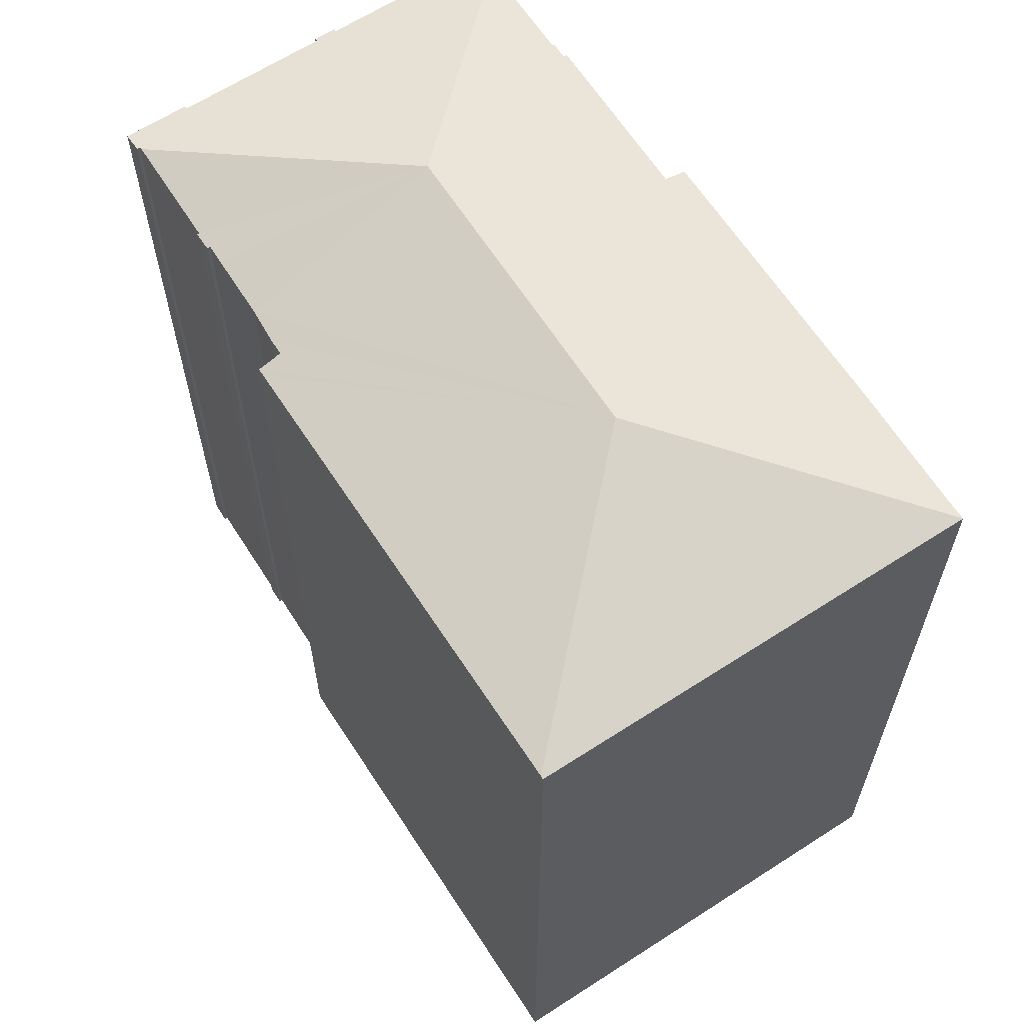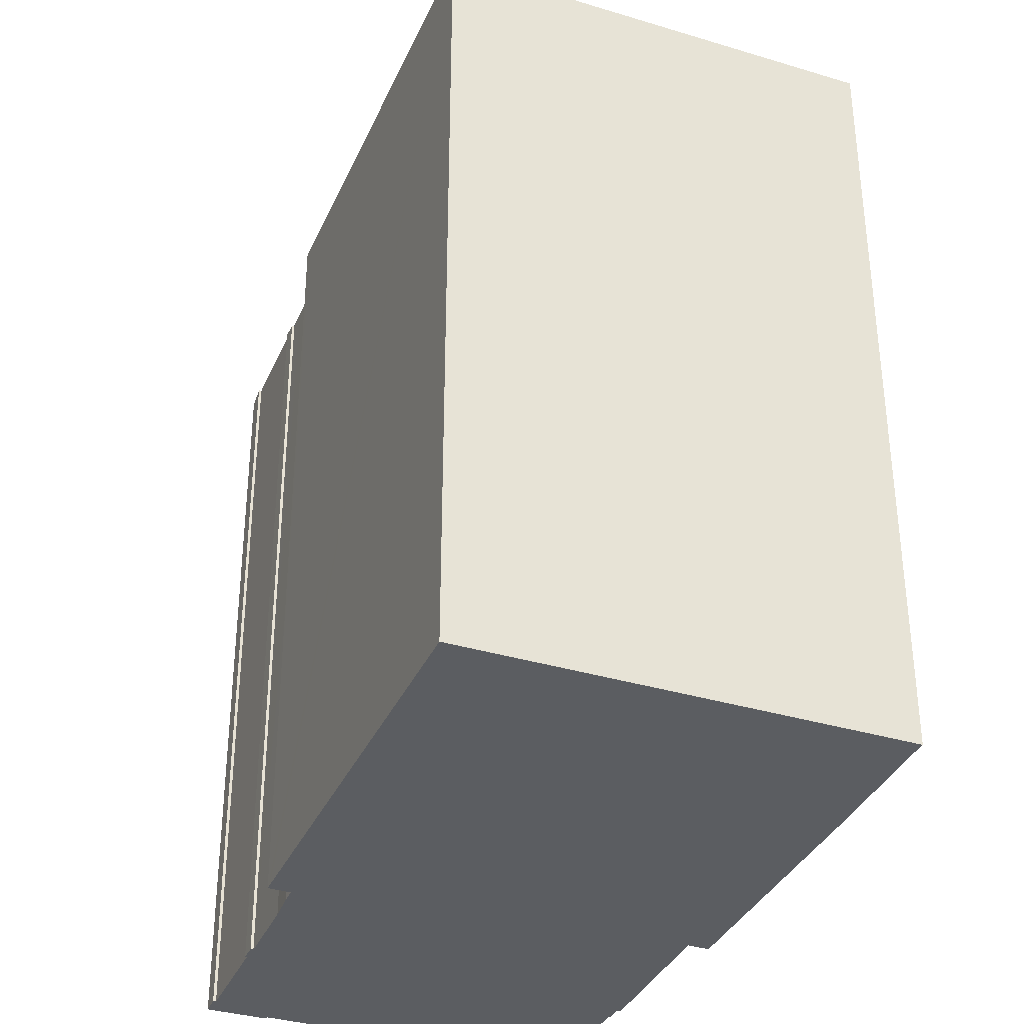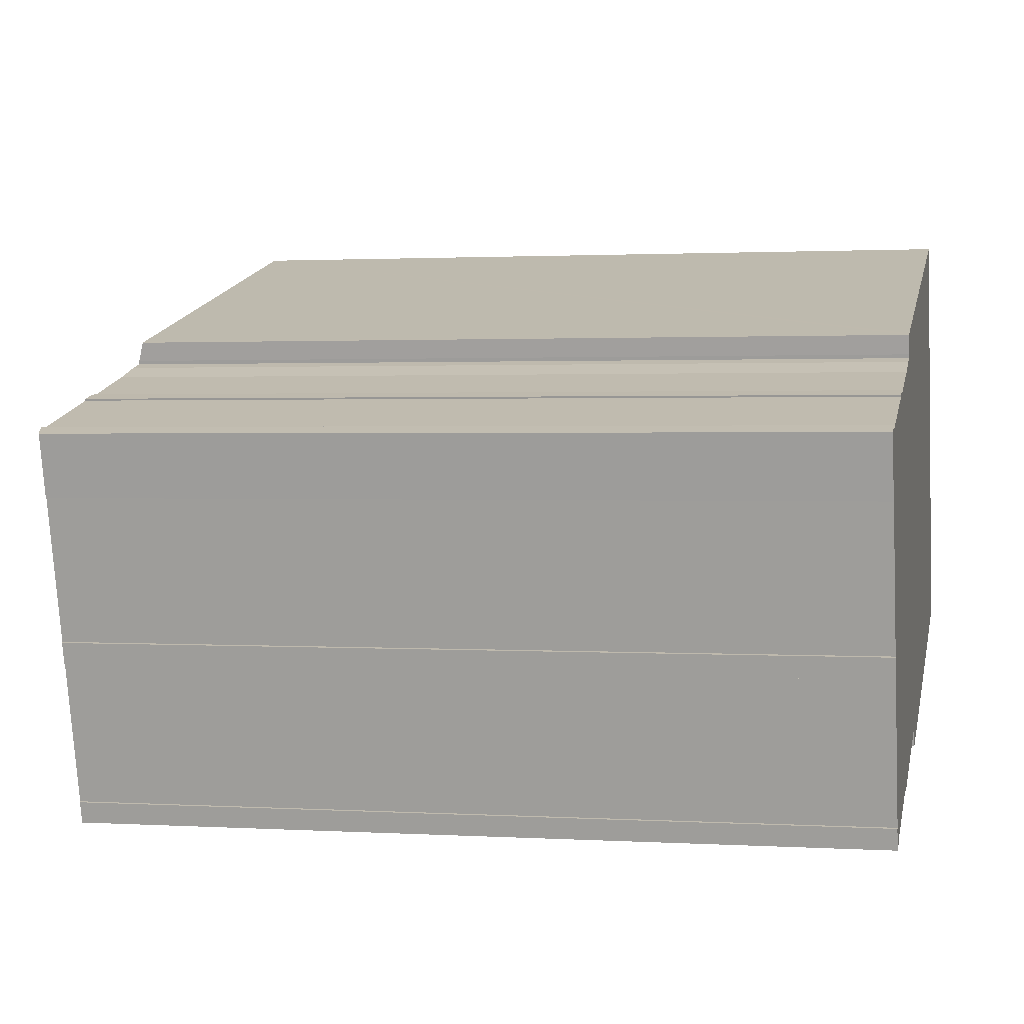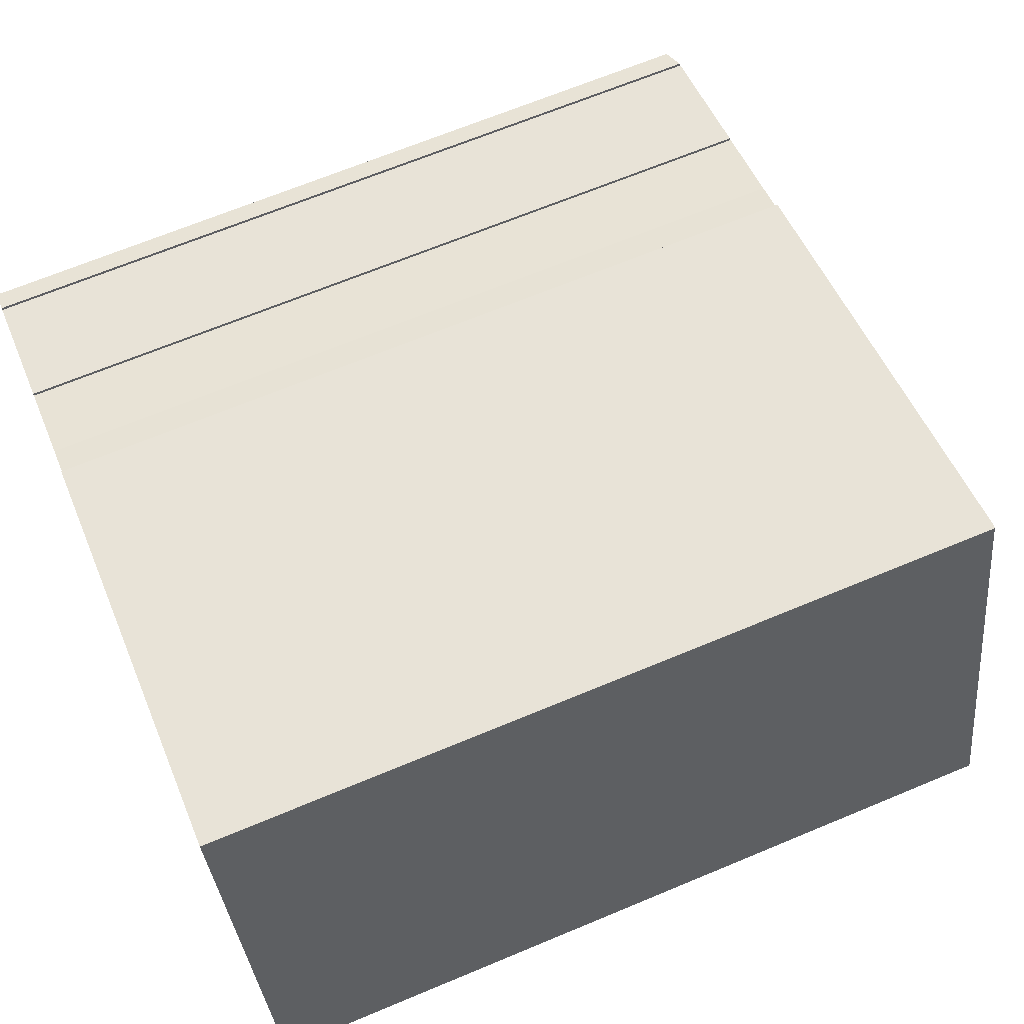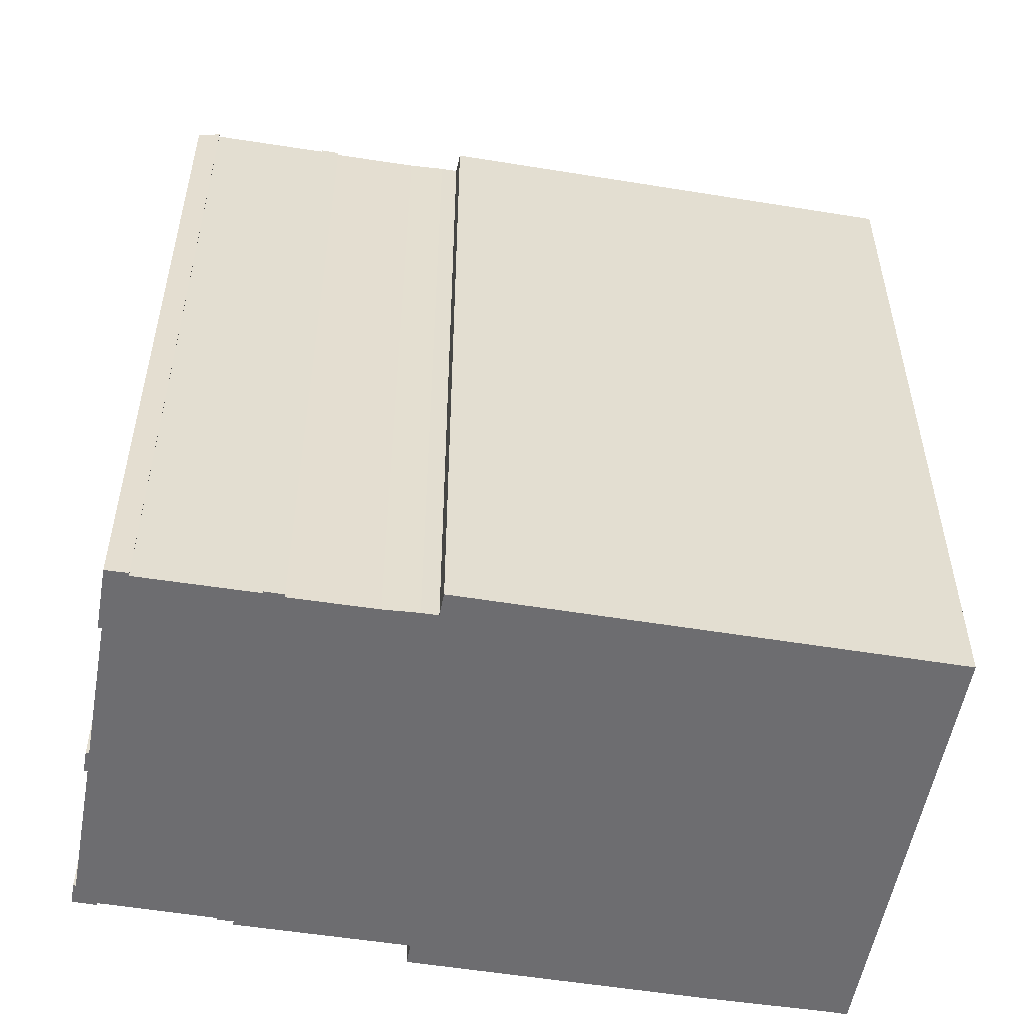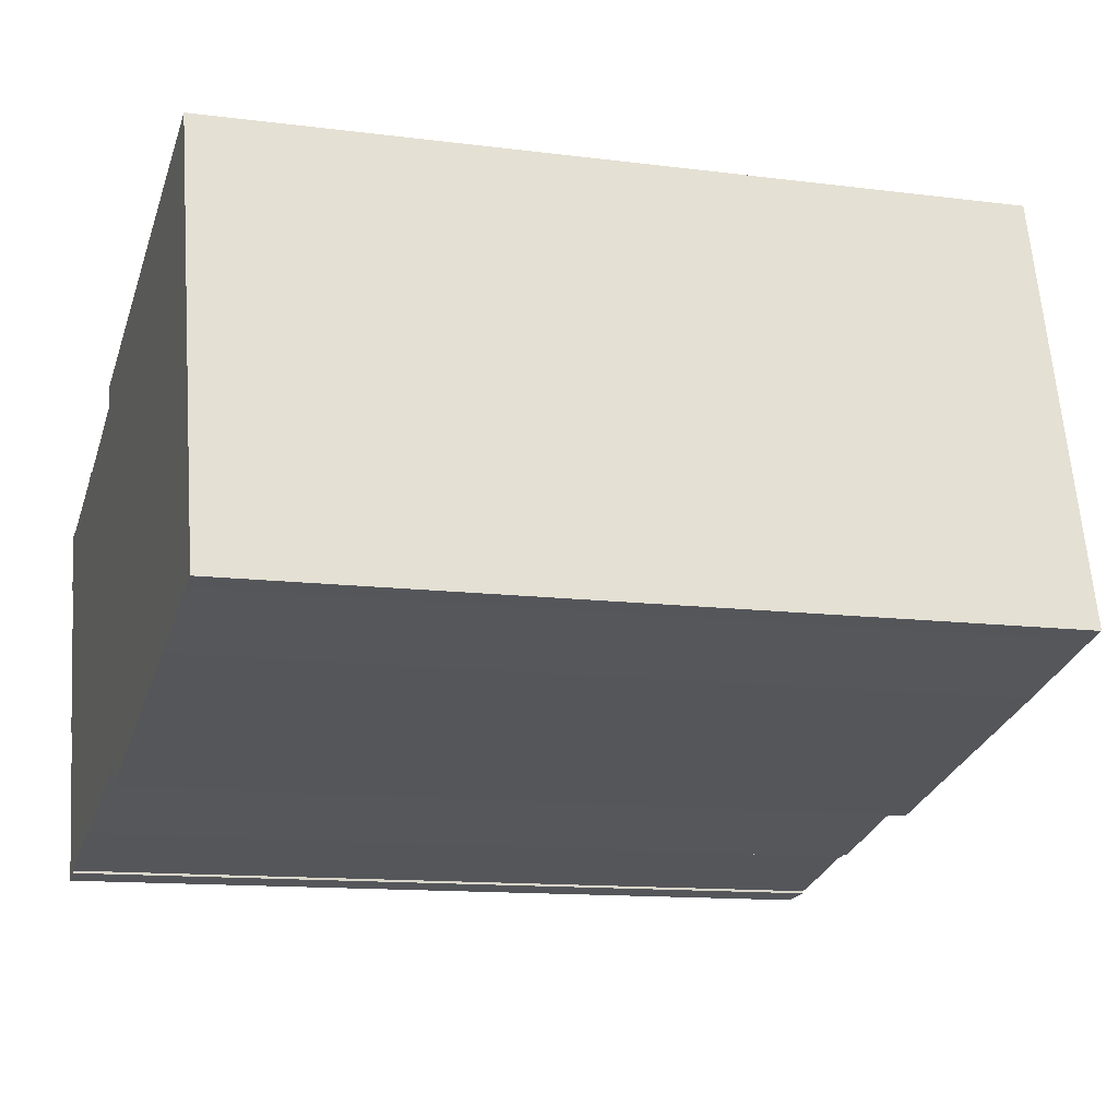
<metadata>
{"format":"obj","ext":"obj","renderer":"f3d","projection":"perspective","resolution":1024,"background":"white","views":[{"elev":63.9,"azim":42.0,"up":"+Y"},{"elev":-35.4,"azim":53.3,"up":"+Y"},{"elev":1.4,"azim":-77.8,"up":"+Z"},{"elev":67.5,"azim":67.3,"up":"+Z"},{"elev":-54.1,"azim":-24.9,"up":"+Y"},{"elev":-12.3,"azim":73.0,"up":"+Z"}]}
</metadata>
<code>
v  8.615 27.74 -4.369
v  0.702 25.85 0.105
v  0.803 25.88 0.133
v  0.637 25.68 -1.932
v  1.561 25.68 -5.397
v  1.847 25.68 -6.47
v  4.203 25.93 -12.04
v  2.031 25.68 -7.134
v  3.228 25.68 -11.65
v  4.051 25.88 -12.08
v  3.331 25.66 -12.34
v  3.15 25.66 -11.67
v  4.059 25.88 -12.16
v  1.928 25.65 -7.168
v  1.748 25.65 -6.496
v  0.257 25.72 0.077
v  0.681 25.85 0.203
v  0 25.64 1.57e-15
v  0.53 25.64 -1.963
v  4.253 25.87 1.091
v  4.837 25.88 1.211
v  4.812 25.86 1.302
v  5.48 25.88 1.391
v  7.41 25.88 1.933
v  18.25 27.74 -1.724
v  8.455 25.86 2.284
v  8.956 25.86 2.42
v  8.774 25.64 3.148
v  9.008 25.64 3.211
v  23.29 25.67 7.037
v  8.924 25.82 2.538
v  4.234 25.85 1.15
v  27.04 25.64 -6.773
v  23.38 25.64 7.061
v  7.572 25.92 -11.14
v  7.593 25.9 -11.2
v  8.081 25.9 -11.07
v  8.101 25.88 -11.13
v  8.118 25.86 -11.19
v  8.533 25.86 -11.08
v  11.67 25.86 -10.22
v  13.38 25.86 -9.753
v  13.56 25.65 -10.45
v  22.67 25.64 -8.004
v  26.39 25.65 -6.937
v  0.681 -1.243e-17 0.203
v  0.702 -6.429e-18 0.105
v  4.837 -7.415e-17 1.211
v  4.812 -7.972e-17 1.302
v  27.04 4.147e-16 -6.773
v  23.38 -4.324e-16 7.061
v  4.051 7.395e-16 -12.08
v  4.059 7.445e-16 -12.16
v  4.253 -6.68e-17 1.091
v  0.803 -8.144e-18 0.133
v  4.234 -7.042e-17 1.15
v  7.41 -1.184e-16 1.933
v  5.48 -8.517e-17 1.391
v  8.455 -1.399e-16 2.284
v  8.956 -1.482e-16 2.42
v  8.774 -1.928e-16 3.148
v  9.008 -1.966e-16 3.211
v  23.29 -4.309e-16 7.037
v  3.228 7.133e-16 -11.65
v  3.15 7.146e-16 -11.67
v  1.847 3.962e-16 -6.47
v  1.748 3.978e-16 -6.496
v  0.257 -4.715e-18 0.077
v  0 0 0
v  8.924 -1.554e-16 2.538
v  13.38 5.972e-16 -9.753
v  13.56 6.399e-16 -10.45
v  8.081 6.777e-16 -11.07
v  8.118 6.854e-16 -11.19
v  8.101 6.818e-16 -11.13
v  7.572 6.82e-16 -11.14
v  7.593 6.86e-16 -11.2
v  3.331 7.557e-16 -12.34
v  2.031 4.368e-16 -7.134
v  1.928 4.389e-16 -7.168
v  0.637 1.183e-16 -1.932
v  1.561 3.305e-16 -5.397
v  0.53 1.202e-16 -1.963
v  26.39 4.248e-16 -6.937
v  22.67 4.901e-16 -8.004
v  11.67 6.26e-16 -10.22
v  8.533 6.785e-16 -11.08
v  4.203 7.37e-16 -12.04
g defaultobject
f 1 2 3
f 2 1 4
f 4 1 5
f 5 1 6
f 6 1 7
f 6 7 8
f 8 7 9
f 9 7 10
f 9 11 12
f 11 9 10
f 11 10 13
f 6 14 15
f 14 6 8
f 2 16 17
f 16 2 18
f 18 2 19
f 19 2 4
f 3 20 1
f 21 1 20
f 22 21 20
f 23 1 21
f 24 1 23
f 25 1 24
f 26 25 24
f 27 25 26
f 28 25 27
f 29 25 28
f 30 25 29
f 27 31 28
f 20 32 22
f 33 30 34
f 30 33 25
f 7 1 35
f 36 35 1
f 37 36 1
f 38 37 1
f 39 38 1
f 40 39 1
f 41 40 1
f 25 41 1
f 42 41 25
f 43 42 25
f 44 43 25
f 45 44 25
f 33 45 25
f 46 2 17
f 2 46 47
f 22 48 21
f 48 22 49
f 34 50 33
f 50 34 51
f 52 13 10
f 13 52 53
f 2 20 3
f 20 2 54
f 54 2 47
f 54 47 55
f 32 49 22
f 49 32 56
f 48 23 21
f 23 48 24
f 24 48 57
f 57 48 58
f 57 26 24
f 26 57 59
f 26 60 27
f 60 26 59
f 61 29 28
f 29 61 30
f 30 61 34
f 34 61 62
f 34 62 51
f 51 62 63
f 12 64 9
f 64 12 65
f 15 66 6
f 66 15 67
f 16 46 17
f 46 16 18
f 46 18 68
f 68 18 69
f 54 32 20
f 32 54 56
f 60 31 27
f 31 60 70
f 70 28 31
f 28 70 61
f 43 71 42
f 71 43 72
f 38 73 37
f 73 38 39
f 73 39 74
f 73 74 75
f 36 76 35
f 76 36 77
f 78 12 11
f 12 78 65
f 64 8 9
f 8 64 79
f 80 15 14
f 15 80 67
f 66 5 6
f 5 66 4
f 4 66 81
f 81 66 82
f 83 18 19
f 18 83 69
f 33 84 45
f 84 33 50
f 84 44 45
f 44 84 85
f 44 72 43
f 72 44 85
f 71 41 42
f 41 71 40
f 40 71 39
f 39 71 86
f 39 86 74
f 74 86 87
f 73 36 37
f 36 73 77
f 76 7 35
f 7 76 10
f 10 76 52
f 52 76 88
f 53 11 13
f 11 53 78
f 79 14 8
f 14 79 80
f 81 19 4
f 19 81 83
f 80 66 67
f 78 64 65
f 53 52 78
f 83 68 69
f 68 83 46
f 46 83 47
f 47 83 55
f 55 83 54
f 54 83 81
f 54 81 82
f 54 82 66
f 54 66 80
f 54 80 79
f 54 79 64
f 54 64 49
f 49 64 48
f 48 64 58
f 58 64 57
f 57 64 78
f 57 78 52
f 57 52 88
f 57 88 59
f 59 88 76
f 59 76 60
f 70 62 61
f 62 70 63
f 63 70 60
f 63 60 76
f 63 76 77
f 63 77 73
f 63 73 75
f 63 75 74
f 63 74 87
f 63 87 86
f 63 86 71
f 63 71 72
f 63 72 85
f 63 85 51
f 51 85 84
f 51 84 50
f 49 56 54

</code>
